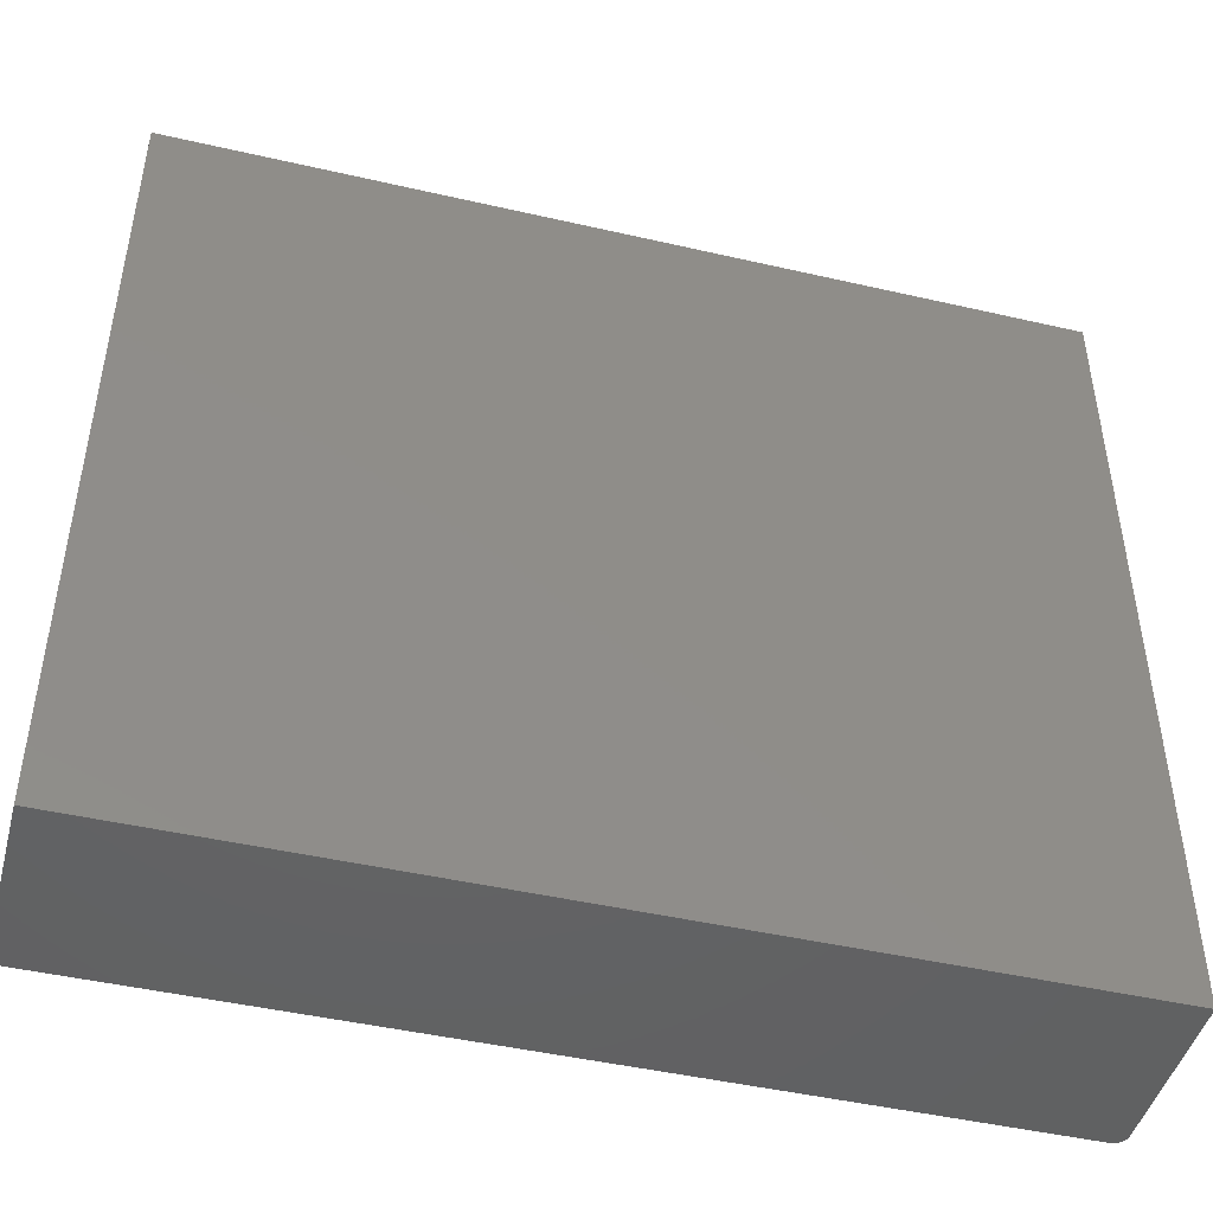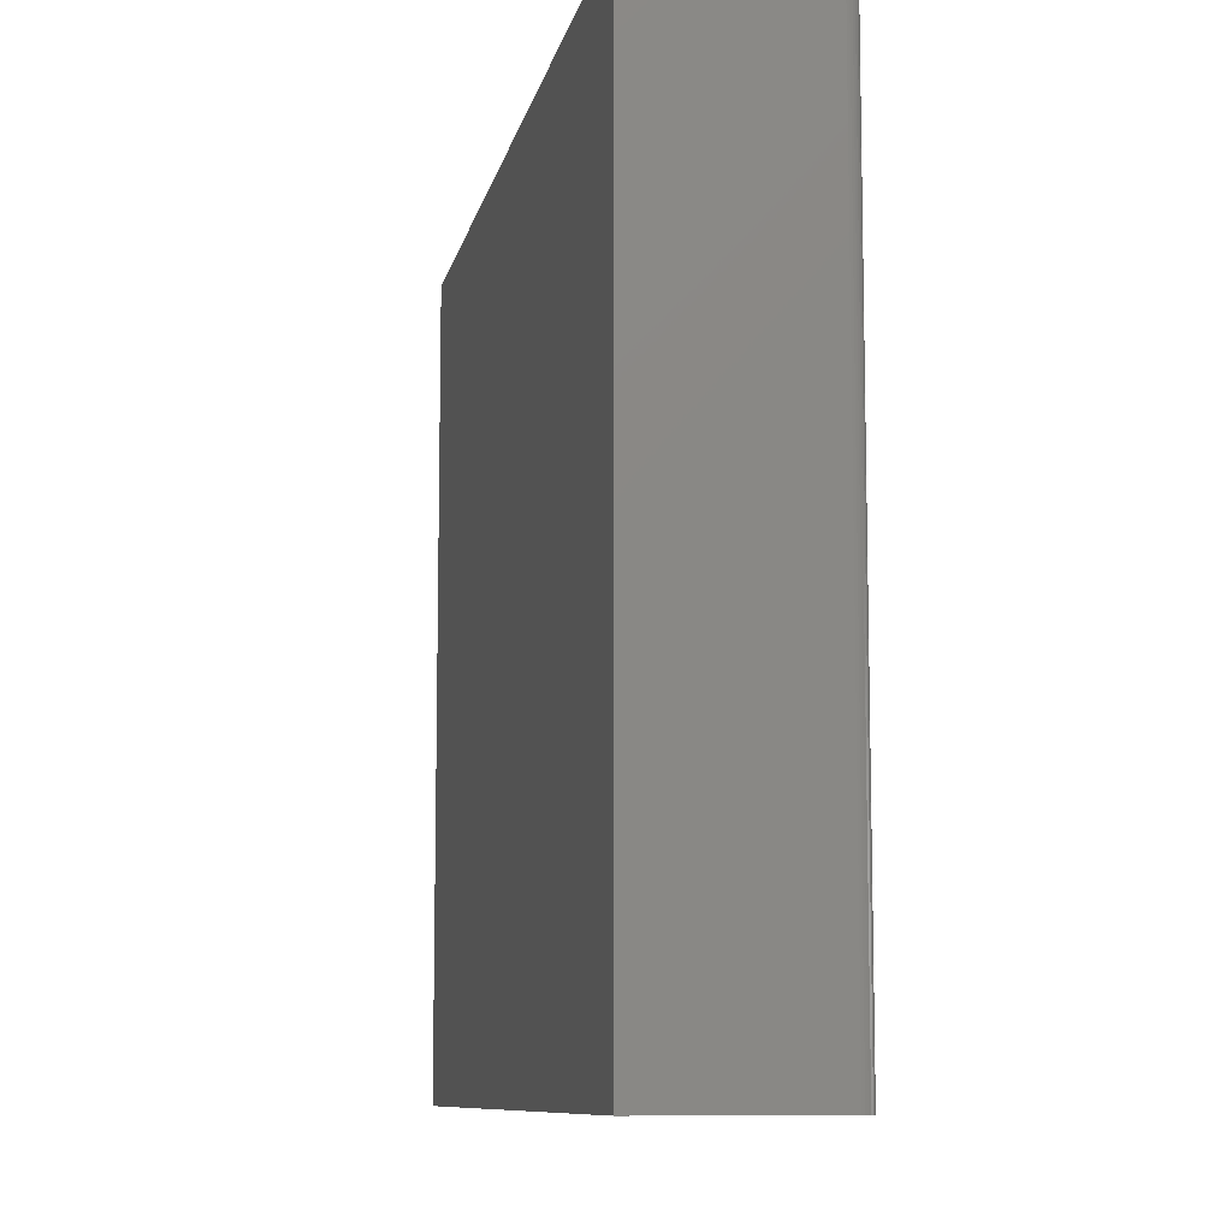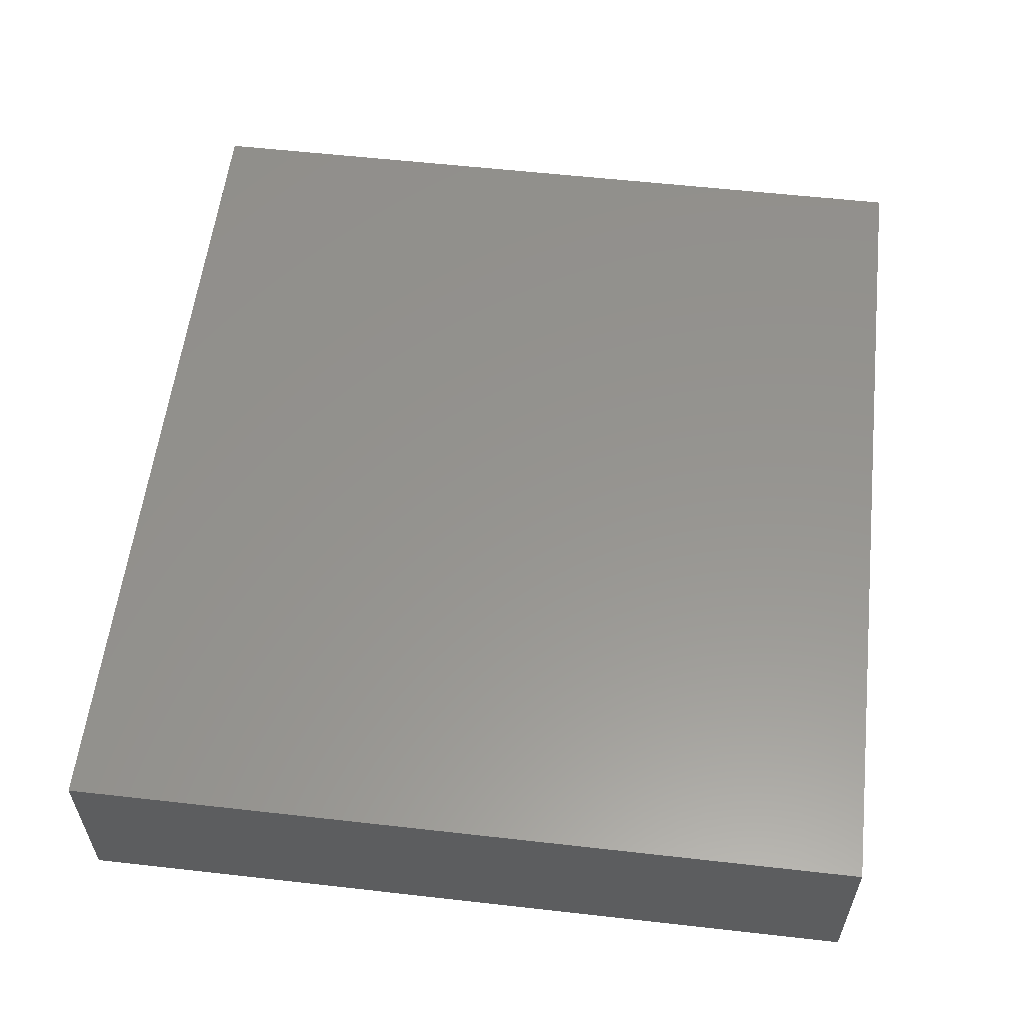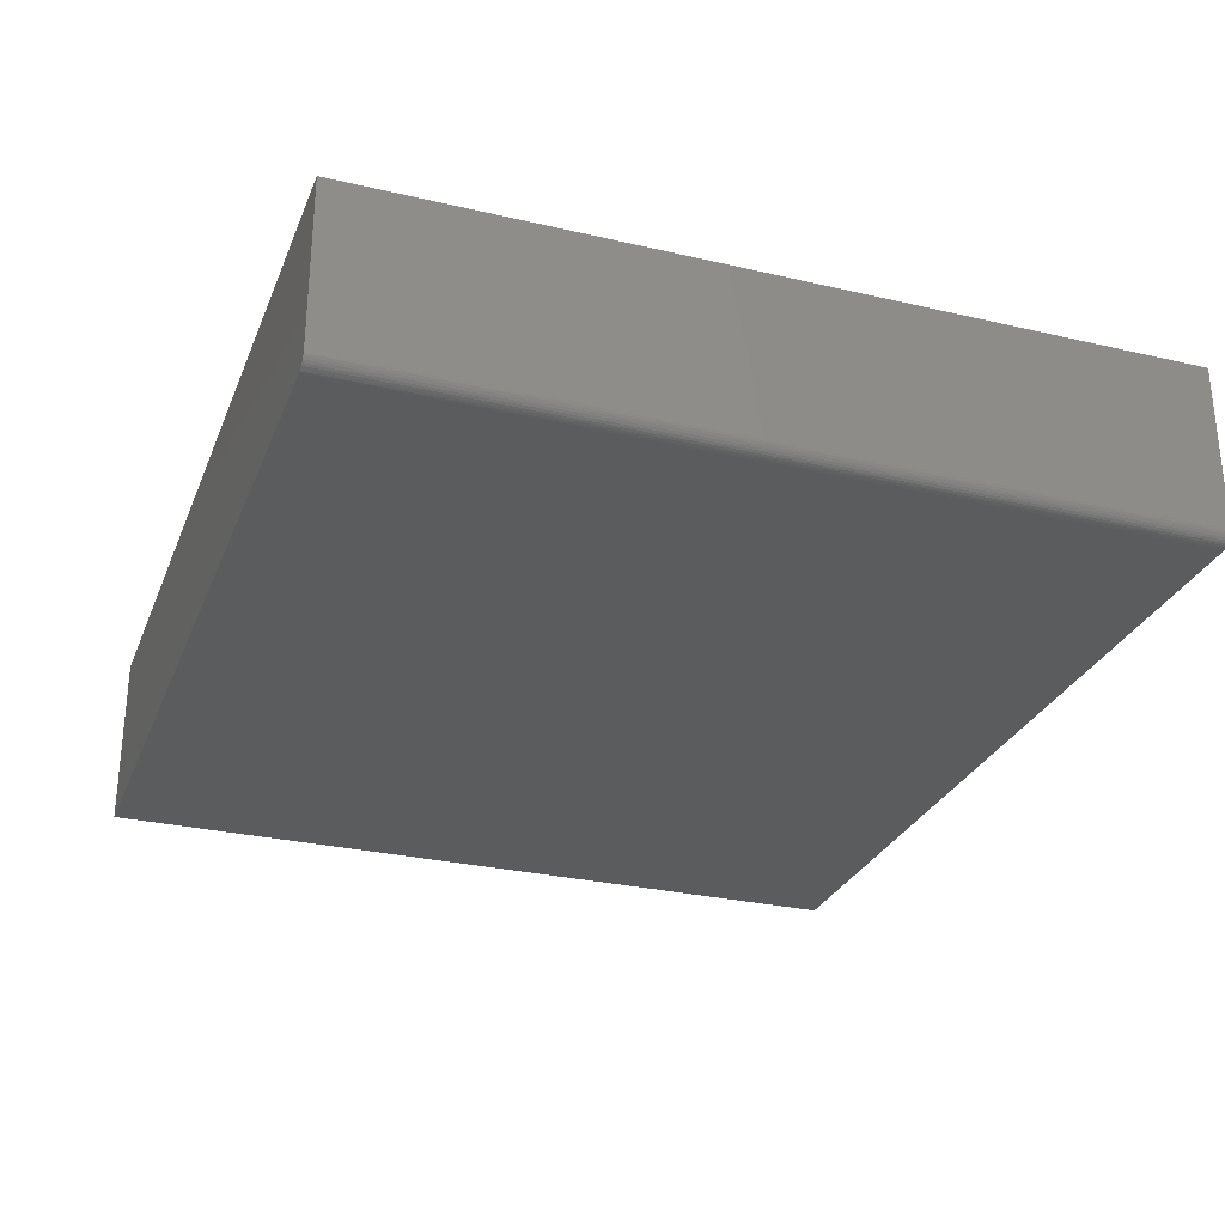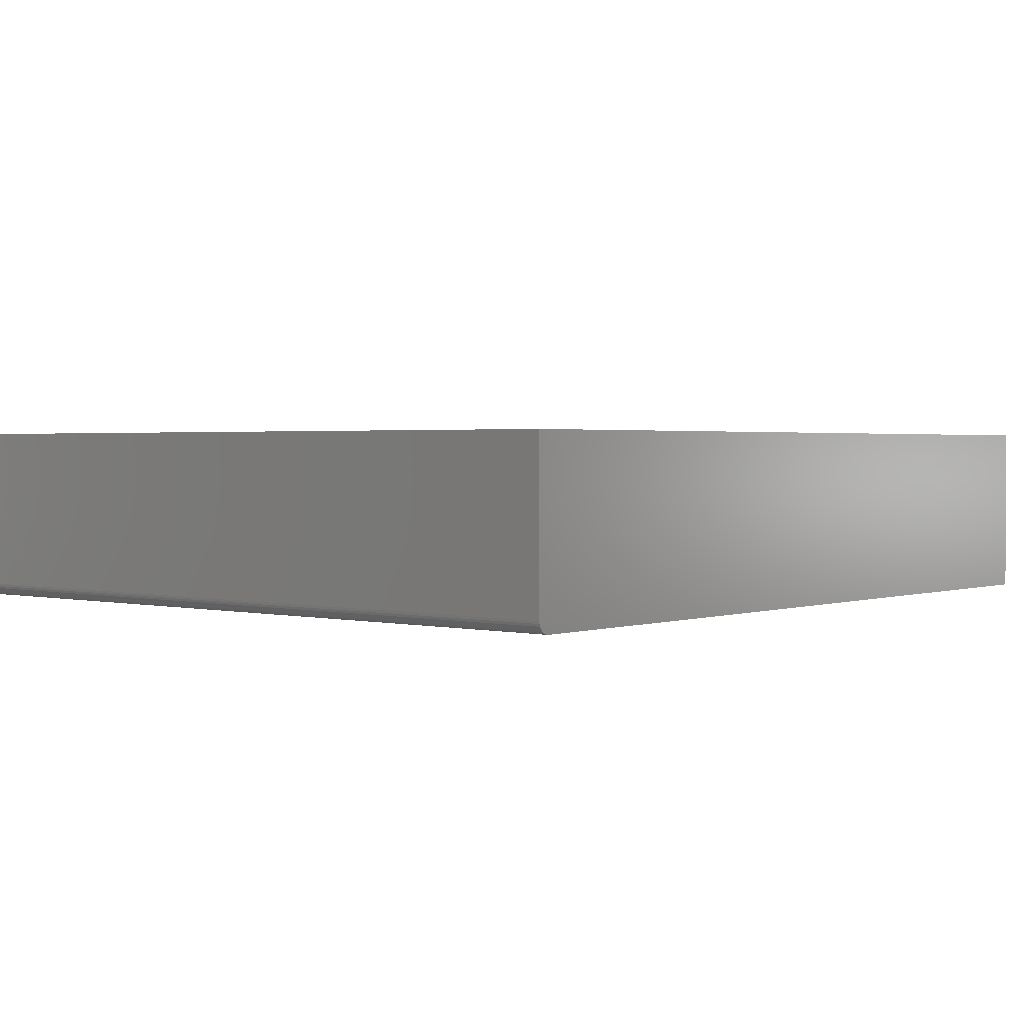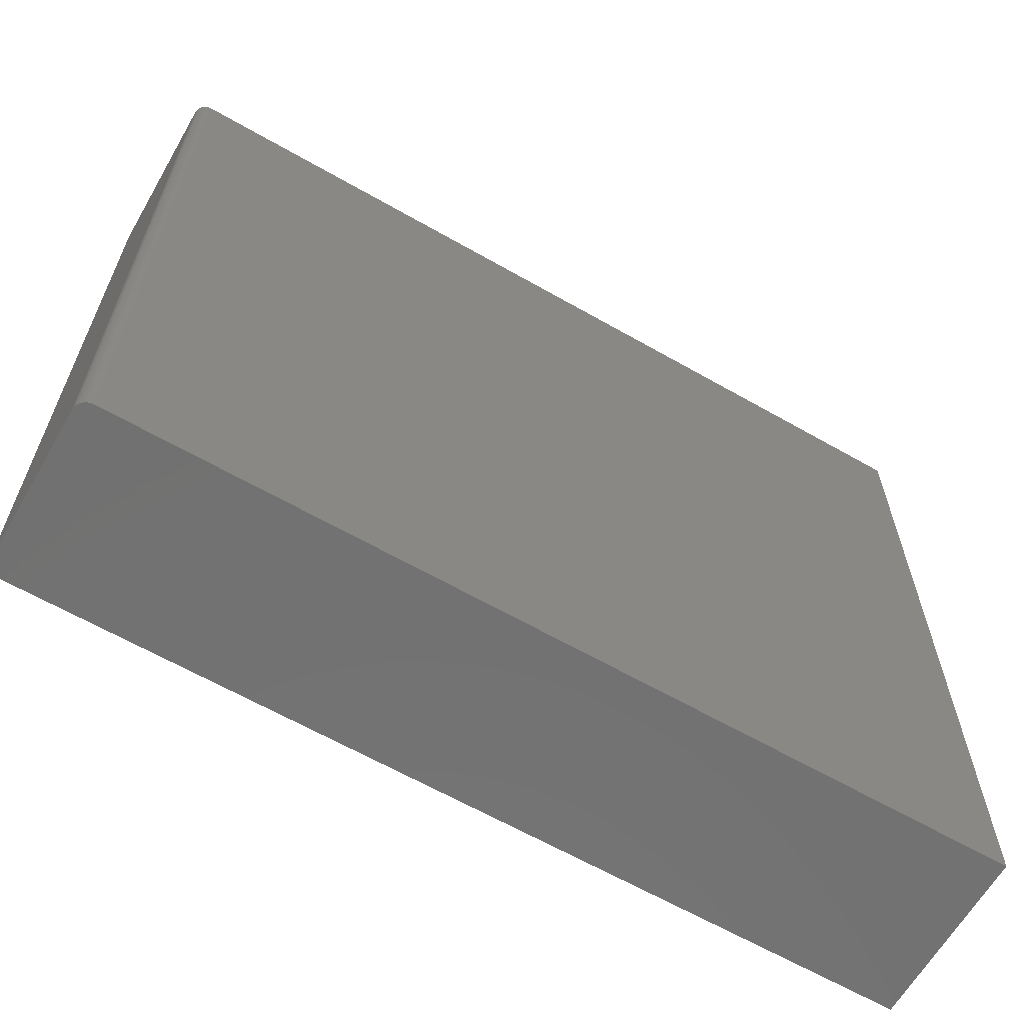
<metadata>
{"format":"stl","ext":"stl","renderer":"f3d","projection":"perspective","resolution":1024,"background":"white","views":[{"elev":-45.9,"azim":165.2,"up":"+Z"},{"elev":-9.4,"azim":-101.2,"up":"+Z"},{"elev":57.3,"azim":96.7,"up":"+Y"},{"elev":-28.7,"azim":-109.3,"up":"+Y"},{"elev":1.7,"azim":-50.1,"up":"+Y"},{"elev":-63.7,"azim":-30.0,"up":"+Z"}]}
</metadata>
<code>
# stl→obj: 24 verts, 44 faces
v -0.4688 -0.2188 -0.2266
v 0.6016 -0.2188 -0.2266
v -0.4688 -0.2188 0.7565
v 0.6016 -0.2188 0.7565
v -0.4844 -0.2031 0.7565
v -0.4844 5.457e-17 0.7565
v -0.4844 -0.2031 -0.2266
v -0.4844 0 -0.2266
v -0.4841 -0.2062 0.7565
v -0.4832 -0.2091 0.7565
v -0.4817 -0.2118 0.7565
v -0.4798 -0.2142 0.7565
v -0.4774 -0.2161 0.7565
v -0.4747 -0.2176 0.7565
v -0.4718 -0.2184 0.7565
v 0.6016 1.149e-16 0.7565
v 0.6016 6.028e-17 -0.2266
v -0.4718 -0.2184 -0.2266
v -0.4747 -0.2176 -0.2266
v -0.4841 -0.2062 -0.2266
v -0.4774 -0.2161 -0.2266
v -0.4798 -0.2142 -0.2266
v -0.4817 -0.2118 -0.2266
v -0.4832 -0.2091 -0.2266
f 1 2 3
f 3 2 4
f 5 6 7
f 7 6 8
f 5 9 10
f 6 5 10
f 6 10 11
f 6 11 12
f 6 12 13
f 6 13 14
f 6 14 15
f 6 15 3
f 6 3 4
f 6 4 16
f 17 2 1
f 1 18 19
f 20 7 19
f 20 19 21
f 20 21 22
f 20 22 23
f 20 23 24
f 7 8 19
f 19 8 17
f 19 17 1
f 5 7 9
f 9 7 20
f 9 20 10
f 10 20 24
f 10 24 11
f 11 24 23
f 11 23 12
f 12 23 22
f 12 22 13
f 13 22 21
f 13 21 14
f 14 21 19
f 14 19 15
f 15 19 18
f 15 18 3
f 3 18 1
f 8 6 17
f 17 6 16
f 2 17 4
f 4 17 16

</code>
